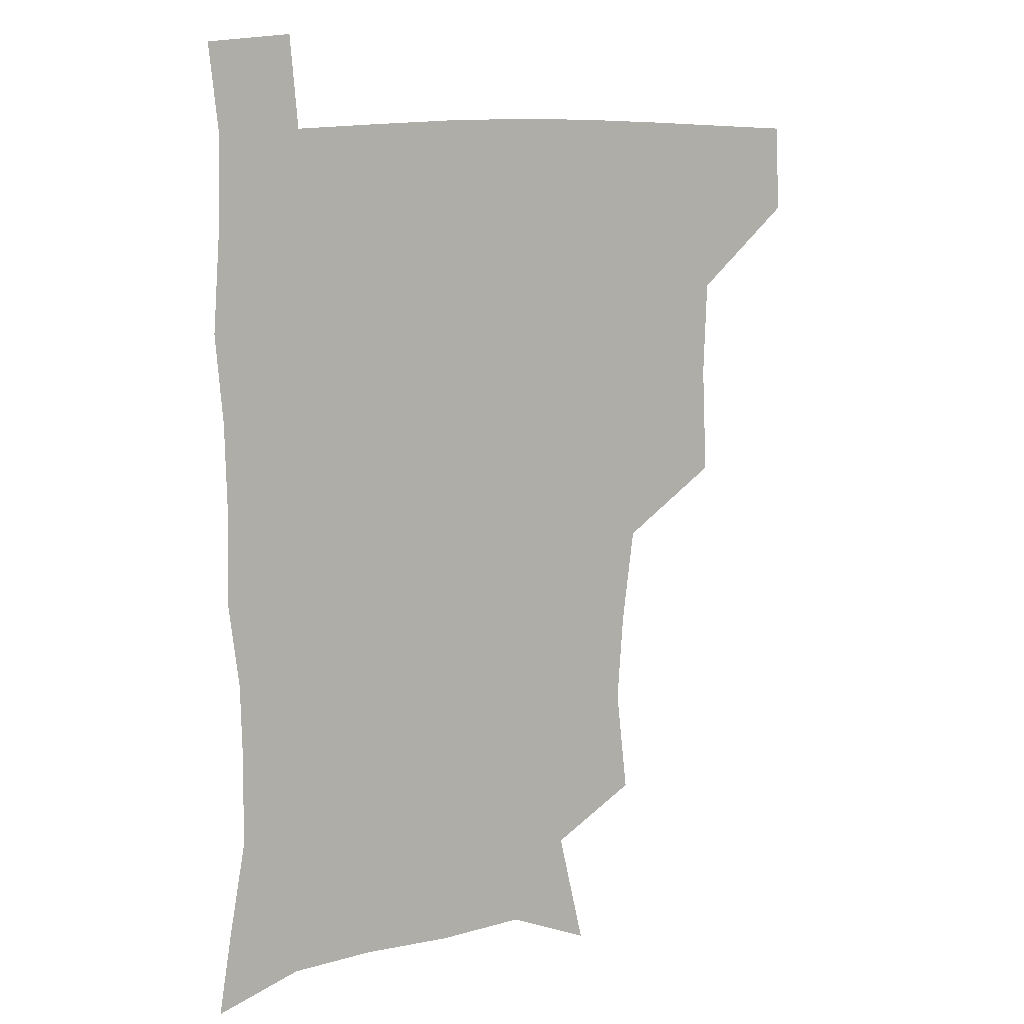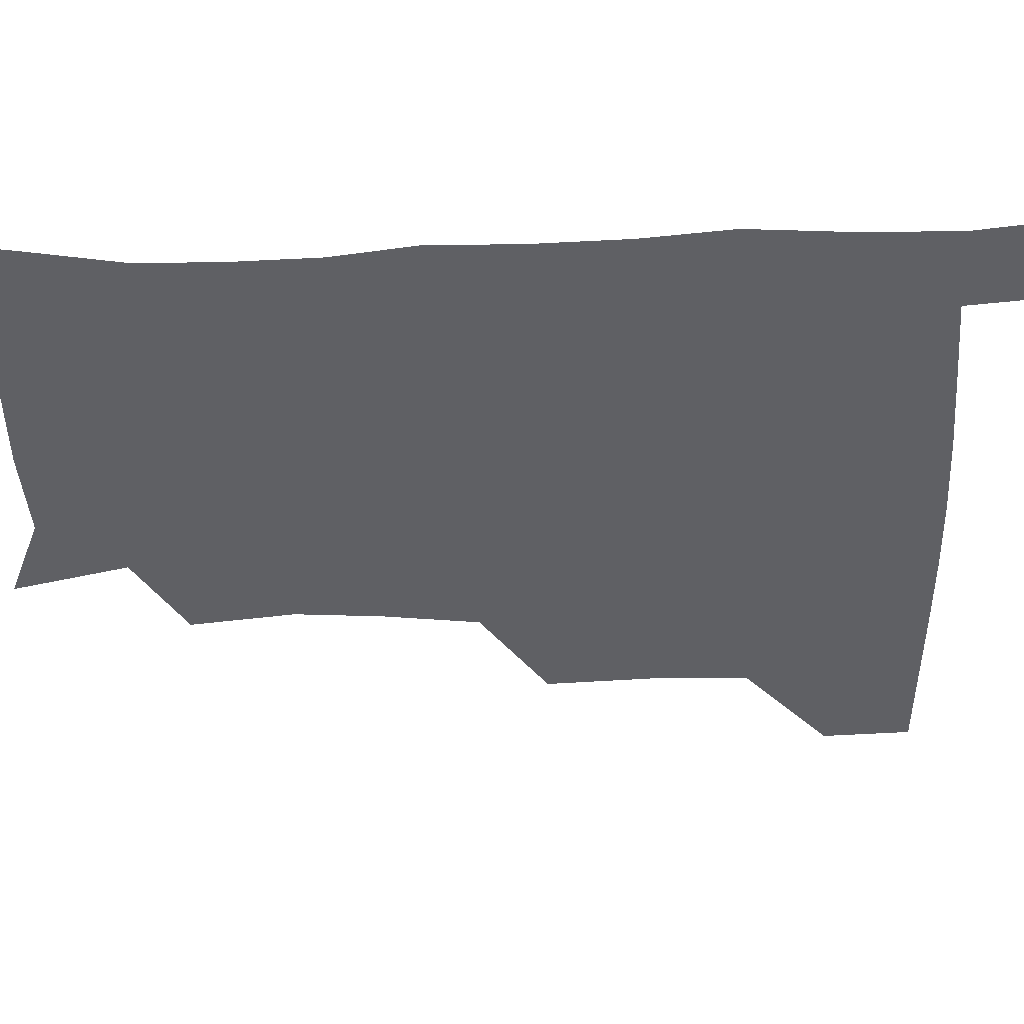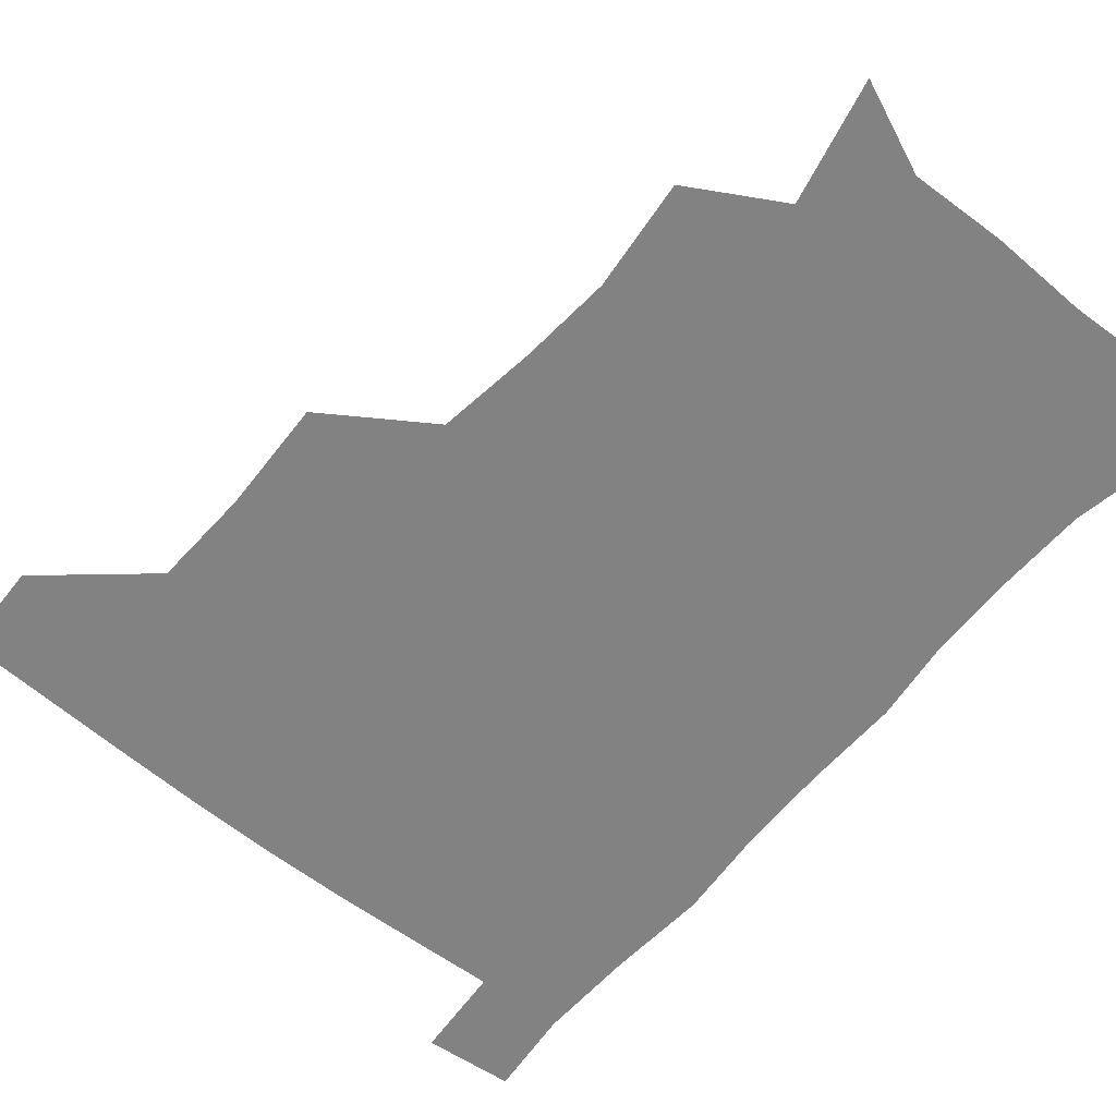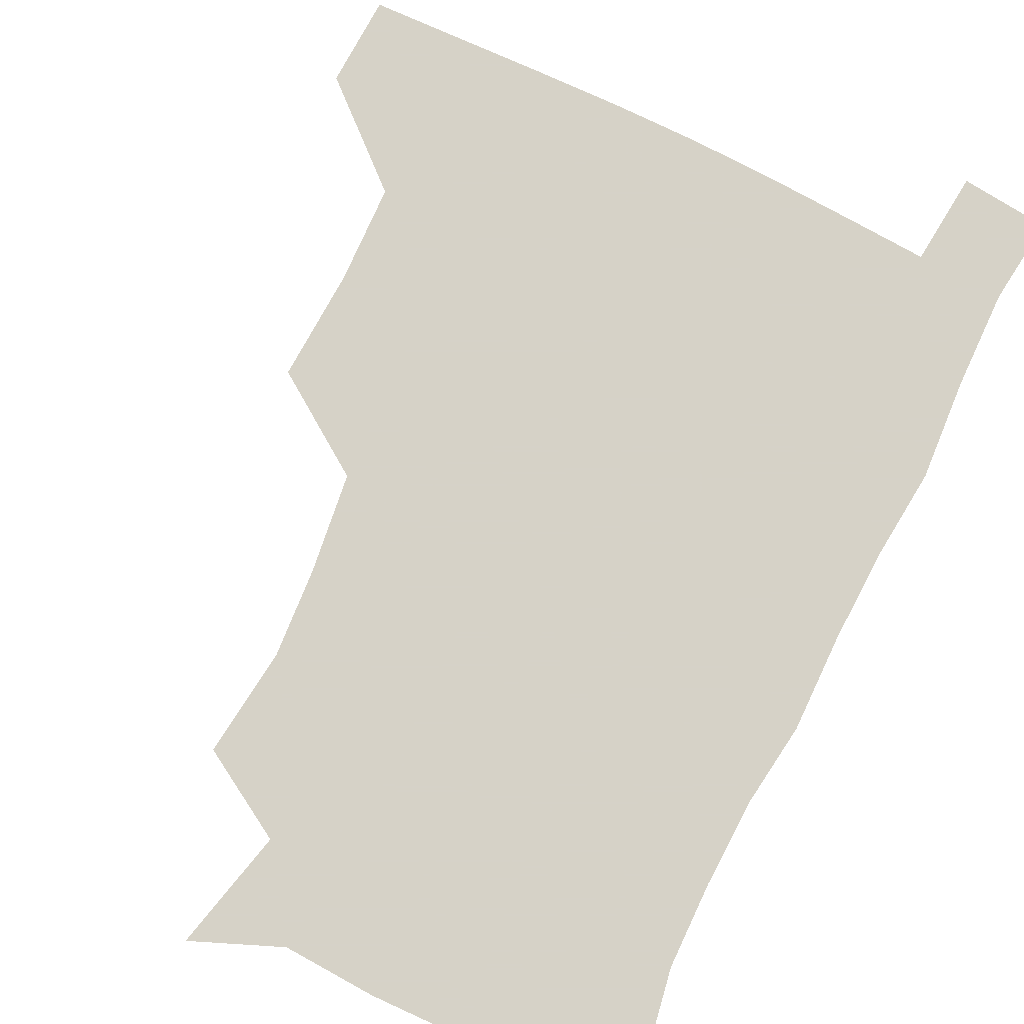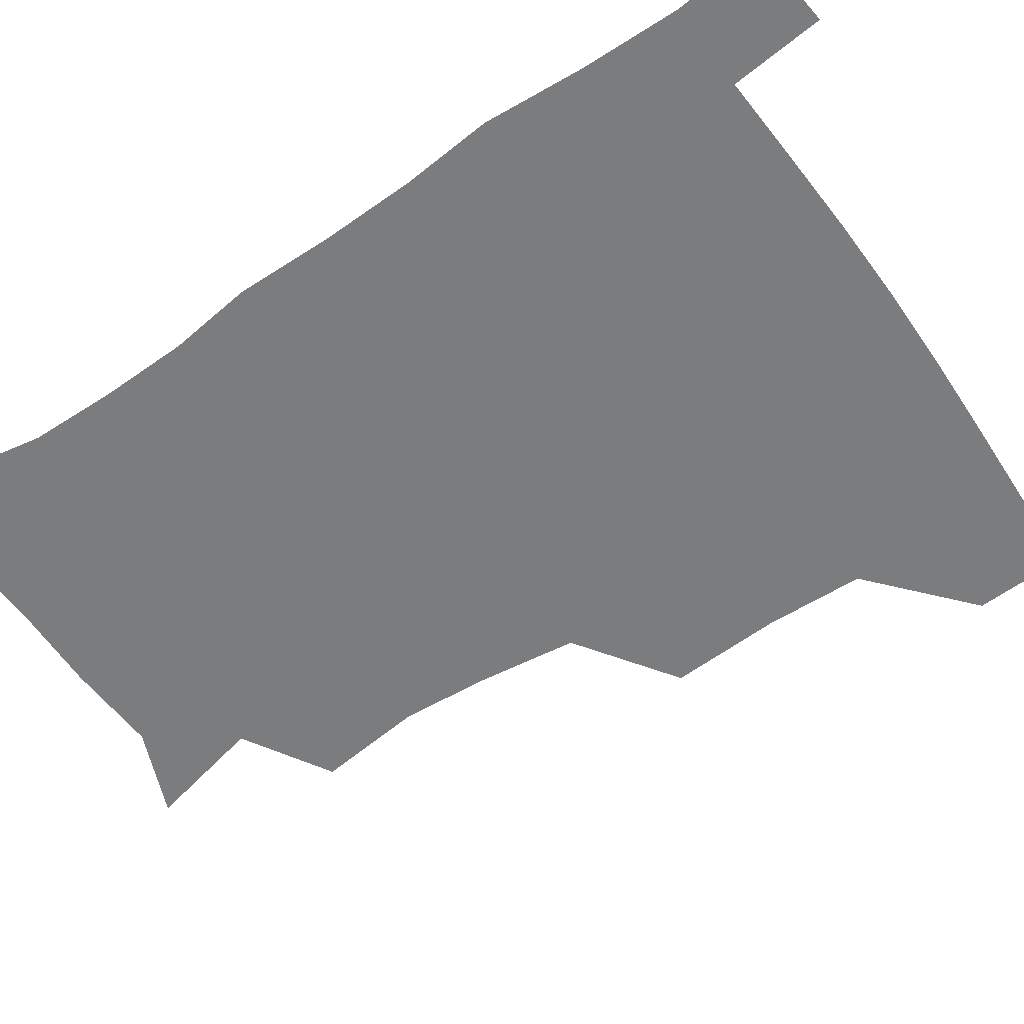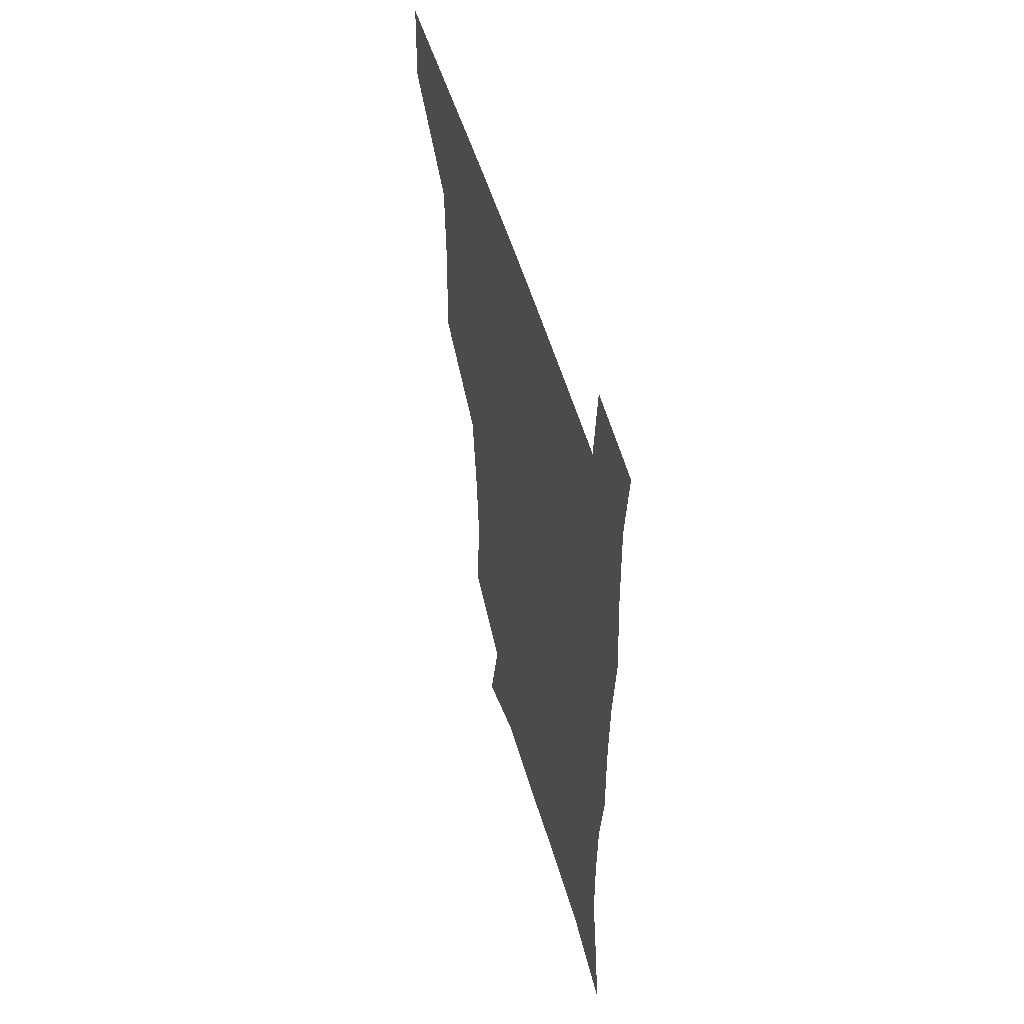
<metadata>
{"format":"obj","ext":"obj","renderer":"f3d","projection":"perspective","resolution":1024,"background":"white","views":[{"elev":10.0,"azim":148.8,"up":"+Y"},{"elev":-44.2,"azim":92.1,"up":"+Z"},{"elev":-60.7,"azim":-39.9,"up":"+Z"},{"elev":78.5,"azim":26.3,"up":"+Z"},{"elev":-58.7,"azim":124.8,"up":"+Z"},{"elev":53.7,"azim":73.6,"up":"+Y"}]}
</metadata>
<code>
v 480.5 478.7 0
v 481.7 509.4 0
v 513.7 378.1 0
v 515.5 416 0
v 514.2 449.5 0
v 513.8 480.4 0
v 512 510.6 0
v 550.3 254.2 0
v 554.4 291 0
v 552.2 321.6 0
v 547.9 355 0
v 546.5 391.3 0
v 544.7 421.4 0
v 544.8 452.7 0
v 543.5 481.7 0
v 541.6 511.8 0
v 570.9 195.8 0
v 580.4 236.6 0
v 579.2 269.2 0
v 580.7 305.6 0
v 578 334.1 0
v 575.6 364.4 0
v 575.2 397.2 0
v 574.9 426.7 0
v 574.4 454.6 0
v 573.7 482.1 0
v 571 512.7 0
v 601 208.3 0
v 605.7 243.8 0
v 605.1 274.1 0
v 605.1 310.3 0
v 603.7 338.8 0
v 602.9 370.1 0
v 602.4 399.4 0
v 602.4 428 0
v 602.3 455.3 0
v 602.2 482.6 0
v 600.2 513 0
v 632.6 207 0
v 631.9 246.5 0
v 631.2 279 0
v 630.1 311.2 0
v 629.4 342.6 0
v 629.2 370.9 0
v 629 400.4 0
v 629.2 430.2 0
v 629.9 455.8 0
v 630.4 482.8 0
v 629.4 512.4 0
v 664.9 208 0
v 659.4 244.1 0
v 656.7 277.7 0
v 655.1 311.3 0
v 655.1 340.4 0
v 655.7 368.7 0
v 656.1 397.4 0
v 655.8 427.9 0
v 656.8 455.6 0
v 658 483.1 0
v 659.6 511 0
v 694.7 206.6 0
v 685.9 242.4 0
v 682.5 273.8 0
v 682.1 303.5 0
v 681.5 334.5 0
v 682.2 364.1 0
v 682.6 394 0
v 683.1 423.9 0
v 684.7 452.6 0
v 685.2 481.9 0
v 688.1 509.5 0
v 691 541.1 0
v 724.9 196.8 0
v 720.2 225.4 0
v 714.5 257.4 0
v 713.9 286.4 0
v 714.6 316.4 0
v 718.2 344.9 0
v 717.5 377.6 0
v 718.3 409.7 0
v 721 440.5 0
v 718.5 474.8 0
v 717.7 508.4 0
v 720.9 538.1 0
f 5 6 1
f 1 6 2
f 6 7 2
f 11 12 3
f 3 12 4
f 12 13 4
f 4 13 5
f 13 14 5
f 5 14 6
f 14 15 6
f 6 15 7
f 15 16 7
f 18 19 8
f 8 19 9
f 19 20 9
f 9 20 10
f 20 21 10
f 10 21 11
f 21 22 11
f 11 22 12
f 22 23 12
f 12 23 13
f 23 24 13
f 13 24 14
f 24 25 14
f 14 25 15
f 25 26 15
f 15 26 16
f 26 27 16
f 17 28 18
f 28 29 18
f 18 29 19
f 29 30 19
f 19 30 20
f 30 31 20
f 20 31 21
f 31 32 21
f 21 32 22
f 32 33 22
f 22 33 23
f 33 34 23
f 23 34 24
f 34 35 24
f 24 35 25
f 35 36 25
f 25 36 26
f 36 37 26
f 26 37 27
f 37 38 27
f 28 39 29
f 39 40 29
f 29 40 30
f 40 41 30
f 30 41 31
f 41 42 31
f 31 42 32
f 42 43 32
f 32 43 33
f 43 44 33
f 33 44 34
f 44 45 34
f 34 45 35
f 45 46 35
f 35 46 36
f 46 47 36
f 36 47 37
f 47 48 37
f 37 48 38
f 48 49 38
f 39 50 40
f 50 51 40
f 40 51 41
f 51 52 41
f 41 52 42
f 52 53 42
f 42 53 43
f 53 54 43
f 43 54 44
f 54 55 44
f 44 55 45
f 55 56 45
f 45 56 46
f 56 57 46
f 46 57 47
f 57 58 47
f 47 58 48
f 58 59 48
f 48 59 49
f 59 60 49
f 50 61 51
f 61 62 51
f 51 62 52
f 62 63 52
f 52 63 53
f 63 64 53
f 53 64 54
f 64 65 54
f 54 65 55
f 65 66 55
f 55 66 56
f 66 67 56
f 56 67 57
f 67 68 57
f 57 68 58
f 68 69 58
f 58 69 59
f 69 70 59
f 59 70 60
f 70 71 60
f 61 73 62
f 73 74 62
f 62 74 63
f 74 75 63
f 63 75 64
f 75 76 64
f 64 76 65
f 76 77 65
f 65 77 66
f 77 78 66
f 66 78 67
f 78 79 67
f 67 79 68
f 79 80 68
f 68 80 69
f 80 81 69
f 69 81 70
f 81 82 70
f 70 82 71
f 82 83 71
f 71 83 72
f 83 84 72

</code>
